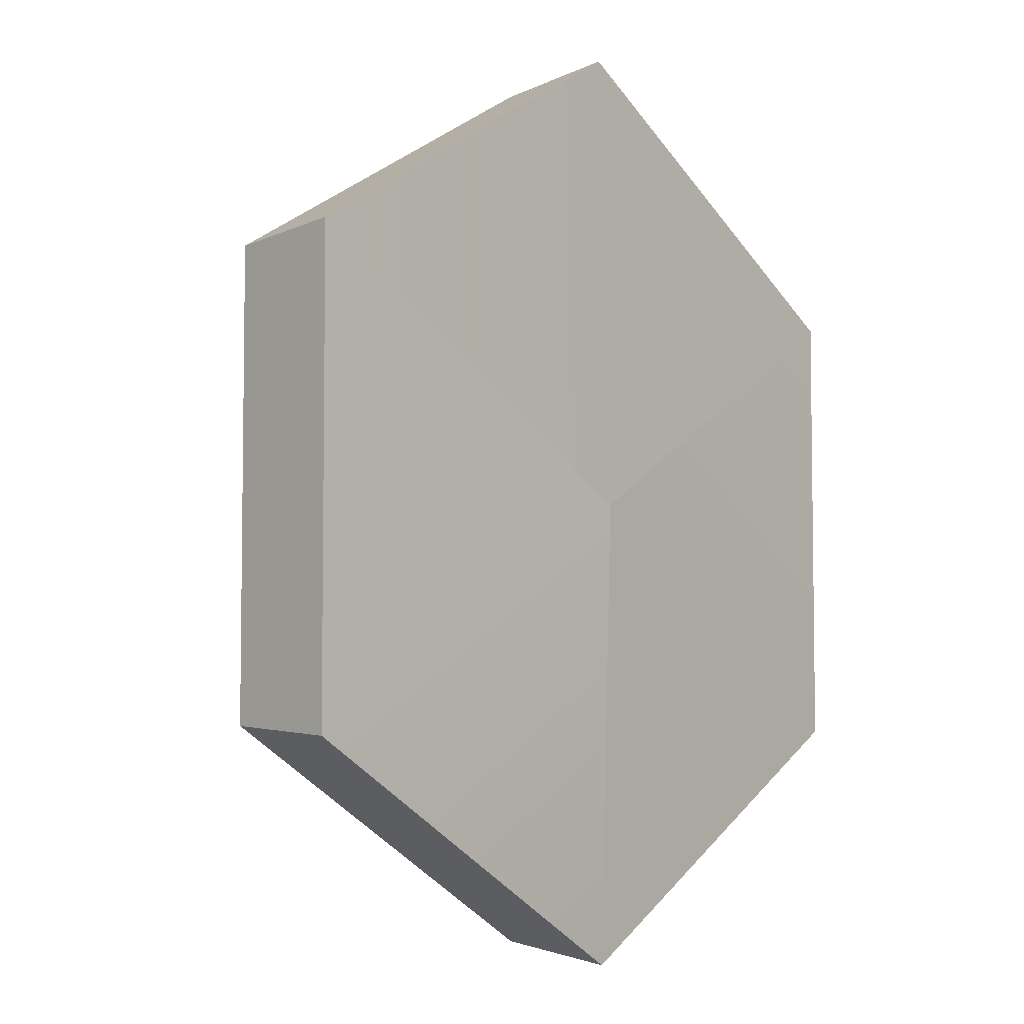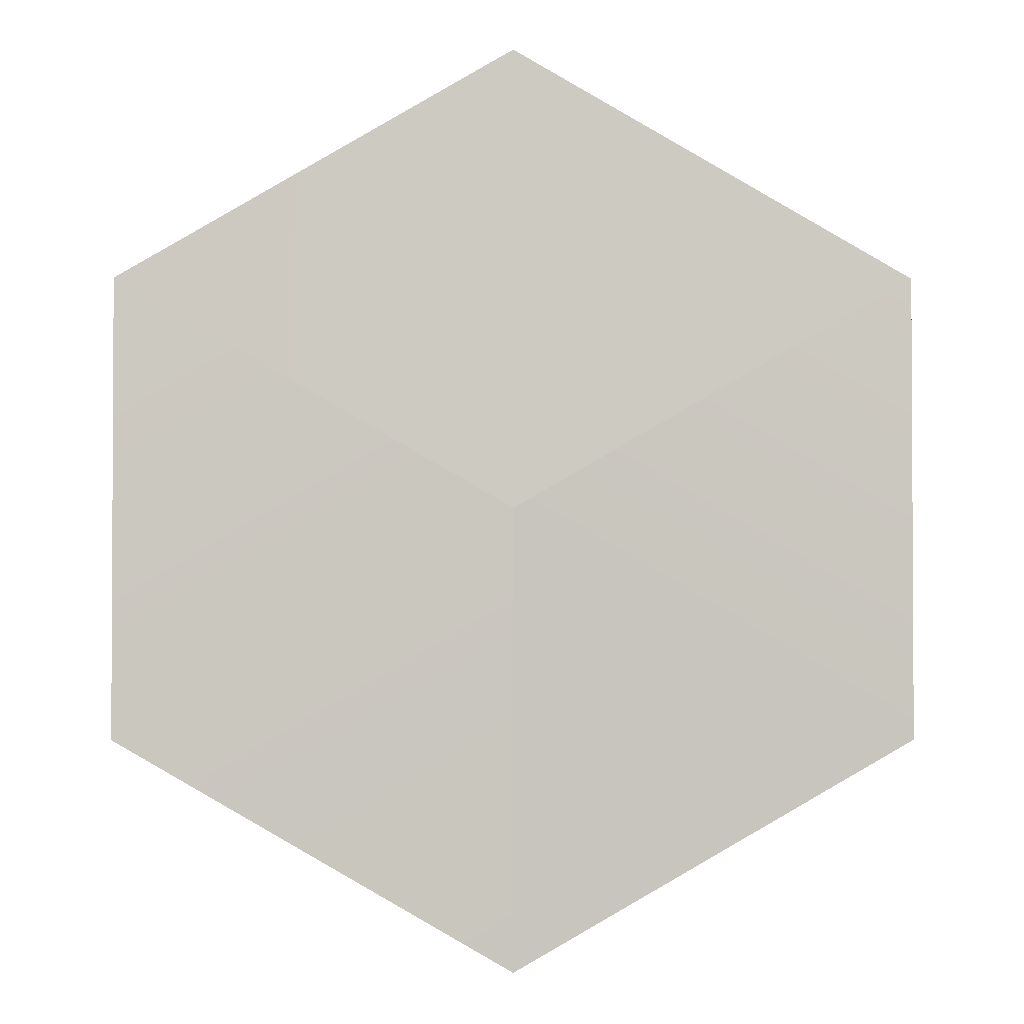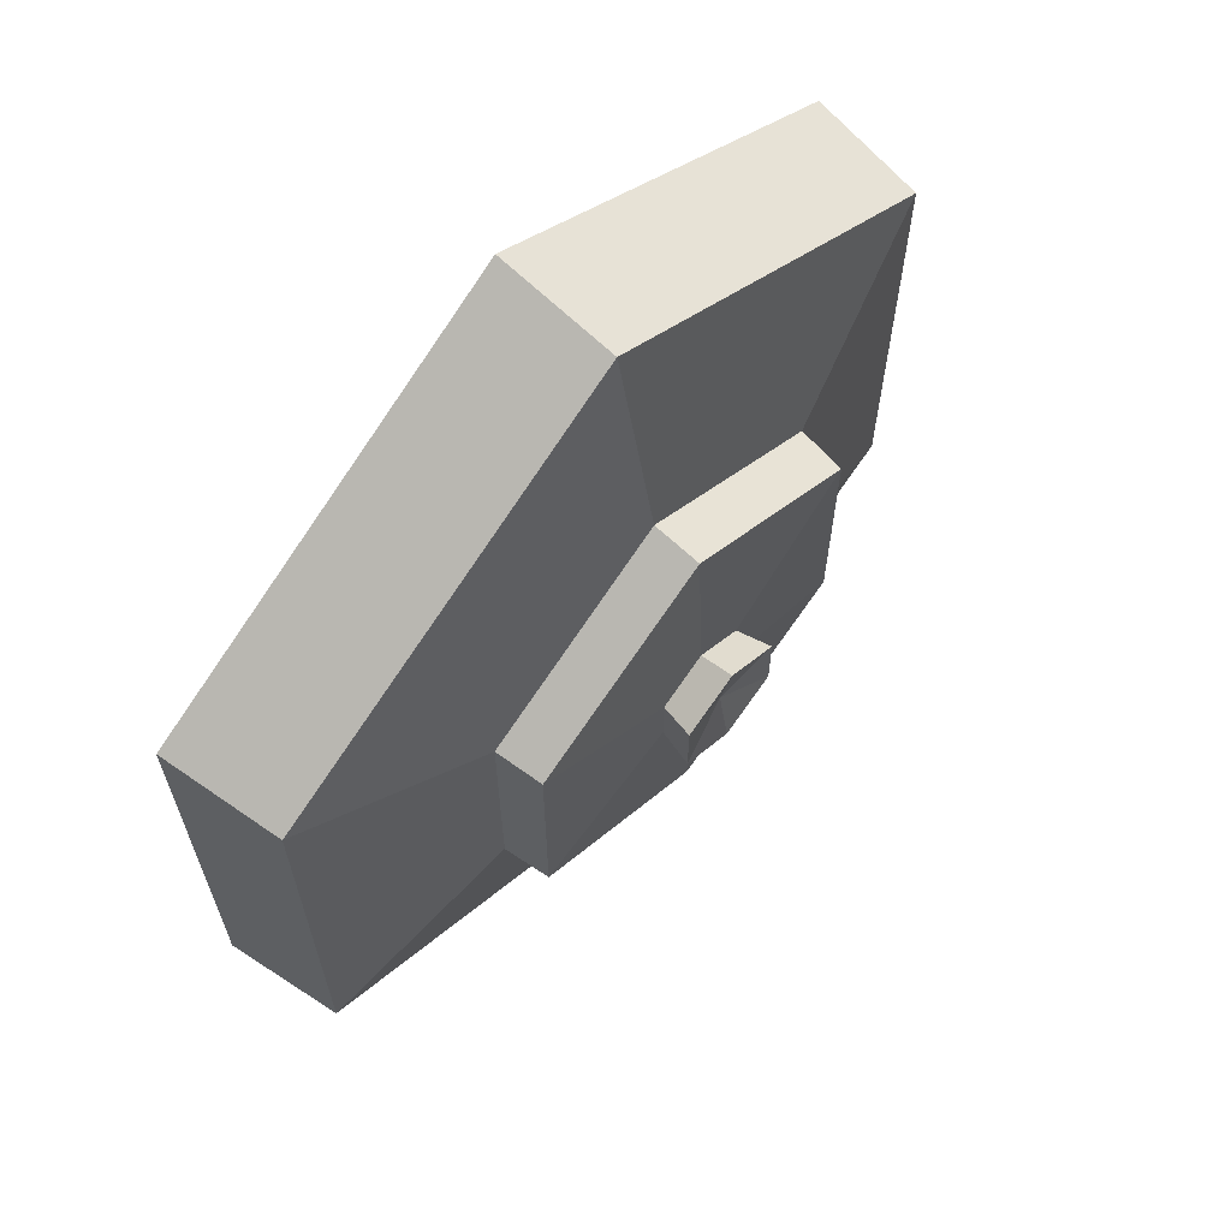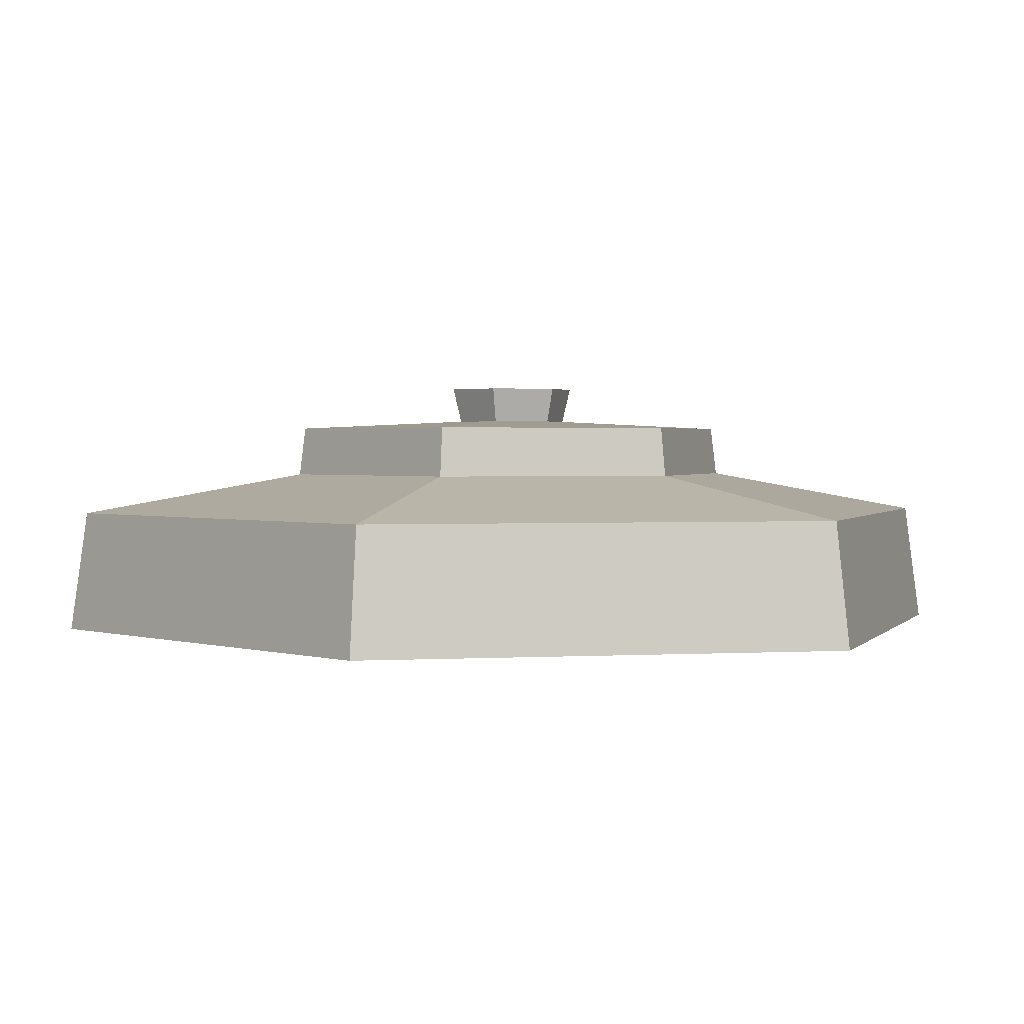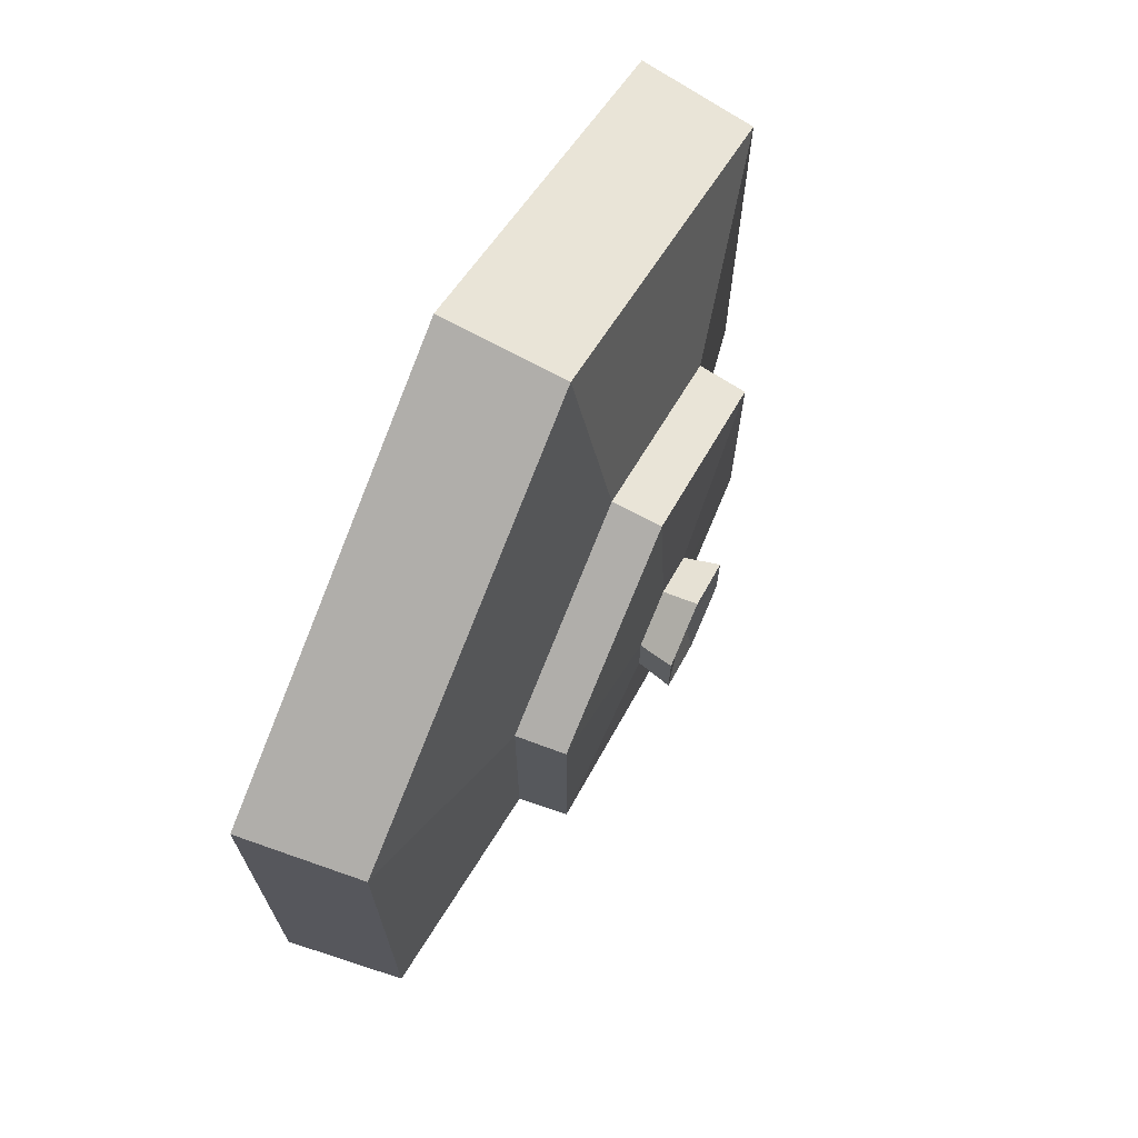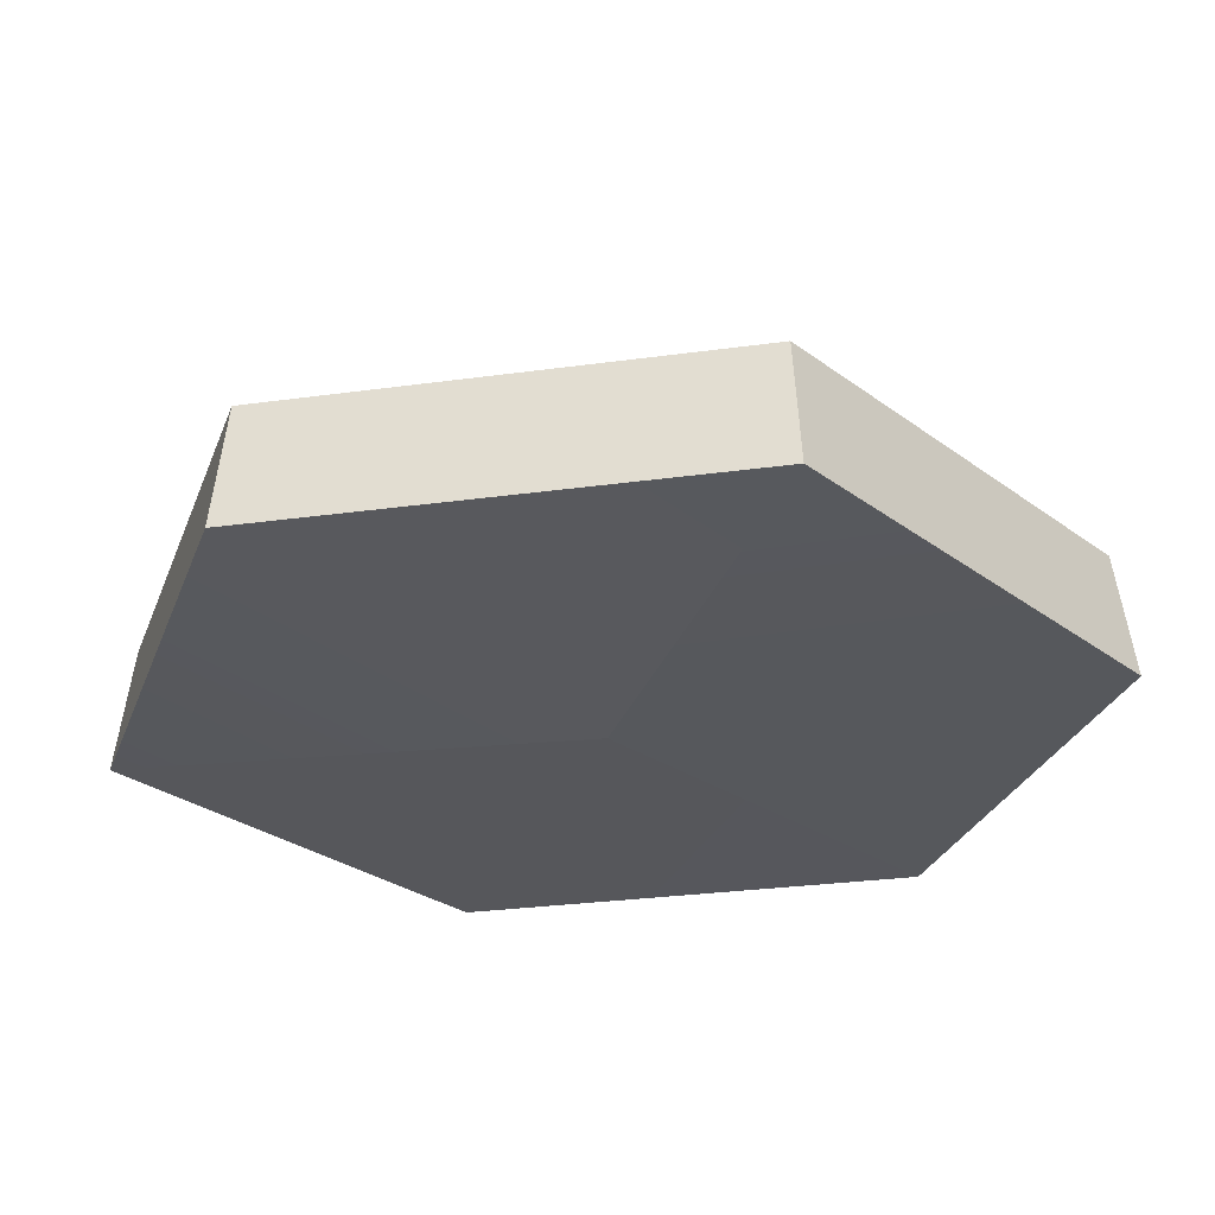
<metadata>
{"format":"obj","ext":"obj","renderer":"f3d","projection":"perspective","resolution":1024,"background":"white","views":[{"elev":-5.1,"azim":-50.1,"up":"+Z"},{"elev":-1.8,"azim":-0.6,"up":"+Z"},{"elev":64.9,"azim":131.0,"up":"+Z"},{"elev":1.7,"azim":-162.1,"up":"+Y"},{"elev":70.8,"azim":115.5,"up":"+Z"},{"elev":-28.4,"azim":-78.2,"up":"+Y"}]}
</metadata>
<code>
g tellermine42
v -0.07975 0.08572 0.08698
v -0.07975 0.08572 -0.005105
v 2.139e-09 0.08991 0.04094
v 0.07975 0.08572 -0.005105
v 0.07975 0.08572 0.08698
v 2.139e-09 0.08991 0.04094
v -0.07975 0.08572 -0.005105
v 2.756e-09 0.08572 -0.05115
v 2.139e-09 0.08991 0.04094
v 0.07975 0.08572 0.08698
v -5.295e-09 0.08572 0.133
v 2.139e-09 0.08991 0.04094
v 2.756e-09 0.08572 -0.05115
v 0.07975 0.08572 -0.005105
v 2.139e-09 0.08991 0.04094
v -5.295e-09 0.08572 0.133
v -0.07975 0.08572 0.08698
v 2.139e-09 0.08991 0.04094
v 1.179e-08 0.09856 0.04094
v 0.02284 0.1031 0.05413
v 6.564e-09 0.1031 0.06731
v 1.179e-08 0.09856 0.04094
v 0.02284 0.1031 0.02775
v 0.02284 0.1031 0.05413
v 1.179e-08 0.09856 0.04094
v 8.869e-09 0.1031 0.01457
v 0.02284 0.1031 0.02775
v 1.179e-08 0.09856 0.04094
v -0.02284 0.1031 0.02775
v 8.869e-09 0.1031 0.01457
v 1.179e-08 0.09856 0.04094
v -0.02284 0.1031 0.05413
v -0.02284 0.1031 0.02775
v 1.179e-08 0.09856 0.04094
v 6.564e-09 0.1031 0.06731
v -0.02284 0.1031 0.05413
v 6.564e-09 0.1031 0.06731
v 1.113e-08 0.08217 0.06226
v -0.01847 0.08217 0.0516
v -0.02284 0.1031 0.05413
v -0.02284 0.1031 0.02775
v -0.01847 0.08217 0.03028
v 1.299e-08 0.08217 0.01962
v 8.869e-09 0.1031 0.01457
v 0.02284 0.1031 0.02775
v 0.01847 0.08217 0.03028
v 0.01847 0.08217 0.0516
v 0.02284 0.1031 0.05413
v -0.02284 0.1031 0.05413
v -0.01847 0.08217 0.0516
v -0.01847 0.08217 0.03028
v -0.02284 0.1031 0.02775
v 8.869e-09 0.1031 0.01457
v 1.299e-08 0.08217 0.01962
v 0.01847 0.08217 0.03028
v 0.02284 0.1031 0.02775
v 0.02284 0.1031 0.05413
v 0.01847 0.08217 0.0516
v 1.113e-08 0.08217 0.06226
v 6.564e-09 0.1031 0.06731
v 0.1609 0.04943 0.1338
v -1.333e-08 0.04943 0.2267
v -3.098e-09 0.0658 0.1354
v 0.08183 0.0658 0.08818
v -1.333e-08 0.04943 0.2267
v 0.1609 0.04943 0.1338
v 0.1668 -1.734e-05 0.1373
v -5.976e-09 -1.736e-05 0.2336
v 0.1609 0.04943 -0.05195
v 2.914e-09 0.04943 -0.1448
v 1.087e-08 -1.735e-05 -0.1517
v 0.1668 -1.733e-05 -0.05538
v -0.1609 0.04943 0.1338
v -1.333e-08 0.04943 0.2267
v -5.976e-09 -1.736e-05 0.2336
v -0.1668 -1.739e-05 0.1373
v -0.1609 0.04943 -0.05195
v -0.1609 0.04943 0.1338
v -0.1668 -1.739e-05 0.1373
v -0.1668 -1.739e-05 -0.05538
v 0.1609 0.04943 0.1338
v 0.1609 0.04943 -0.05195
v 0.1668 -1.733e-05 -0.05538
v 0.1668 -1.734e-05 0.1373
v 2.914e-09 0.04943 -0.1448
v -0.1609 0.04943 -0.05195
v -0.1668 -1.739e-05 -0.05538
v 1.087e-08 -1.735e-05 -0.1517
v 0.08183 0.0658 0.08818
v -3.098e-09 0.0658 0.1354
v -5.295e-09 0.08572 0.133
v 0.07975 0.08572 0.08698
v 2.914e-09 0.04943 -0.1448
v 0.1609 0.04943 -0.05195
v 0.08183 0.0658 -0.006305
v 5.163e-09 0.0658 -0.05355
v -1.333e-08 0.04943 0.2267
v -0.1609 0.04943 0.1338
v -0.08183 0.0658 0.08818
v -3.098e-09 0.0658 0.1354
v -0.1609 0.04943 0.1338
v -0.1609 0.04943 -0.05195
v -0.08183 0.0658 -0.006305
v -0.08183 0.0658 0.08818
v 0.1609 0.04943 -0.05195
v 0.1609 0.04943 0.1338
v 0.08183 0.0658 0.08818
v 0.08183 0.0658 -0.006305
v -0.1609 0.04943 -0.05195
v 2.914e-09 0.04943 -0.1448
v 5.163e-09 0.0658 -0.05355
v -0.08183 0.0658 -0.006305
v 5.163e-09 0.0658 -0.05355
v 0.08183 0.0658 -0.006305
v 0.07975 0.08572 -0.005105
v 2.756e-09 0.08572 -0.05115
v -3.098e-09 0.0658 0.1354
v -0.08183 0.0658 0.08818
v -0.07975 0.08572 0.08698
v -5.295e-09 0.08572 0.133
v -0.08183 0.0658 0.08818
v -0.08183 0.0658 -0.006305
v -0.07975 0.08572 -0.005105
v -0.07975 0.08572 0.08698
v 0.08183 0.0658 -0.006305
v 0.08183 0.0658 0.08818
v 0.07975 0.08572 0.08698
v 0.07975 0.08572 -0.005105
v -0.08183 0.0658 -0.006305
v 5.163e-09 0.0658 -0.05355
v 2.756e-09 0.08572 -0.05115
v -0.07975 0.08572 -0.005105
v 0.1668 -1.734e-05 0.1373
v 1.415e-08 -0.005496 0.04094
v -5.976e-09 -1.736e-05 0.2336
v -0.1668 -1.739e-05 0.1373
v 0.1668 -1.733e-05 -0.05538
v 1.415e-08 -0.005496 0.04094
v 1.087e-08 -1.735e-05 -0.1517
v 1.415e-08 -0.005496 0.04094
v -0.1668 -1.739e-05 -0.05538
f 2 1 3
f 5 4 6
f 8 7 9
f 11 10 12
f 14 13 15
f 17 16 18
f 20 19 21
f 23 22 24
f 26 25 27
f 29 28 30
f 32 31 33
f 35 34 36
f 38 37 39
f 39 37 40
f 42 41 43
f 43 41 44
f 46 45 47
f 47 45 48
f 50 49 51
f 51 49 52
f 54 53 55
f 55 53 56
f 58 57 59
f 59 57 60
f 62 61 63
f 63 61 64
f 66 65 67
f 67 65 68
f 70 69 71
f 71 69 72
f 74 73 75
f 75 73 76
f 78 77 79
f 79 77 80
f 82 81 83
f 83 81 84
f 86 85 87
f 87 85 88
f 90 89 91
f 91 89 92
f 94 93 95
f 95 93 96
f 98 97 99
f 99 97 100
f 102 101 103
f 103 101 104
f 106 105 107
f 107 105 108
f 110 109 111
f 111 109 112
f 114 113 115
f 115 113 116
f 118 117 119
f 119 117 120
f 122 121 123
f 123 121 124
f 126 125 127
f 127 125 128
f 130 129 131
f 131 129 132
f 134 133 135
f 134 135 136
f 138 137 133
f 138 139 137
f 140 136 141
f 140 141 139

</code>
